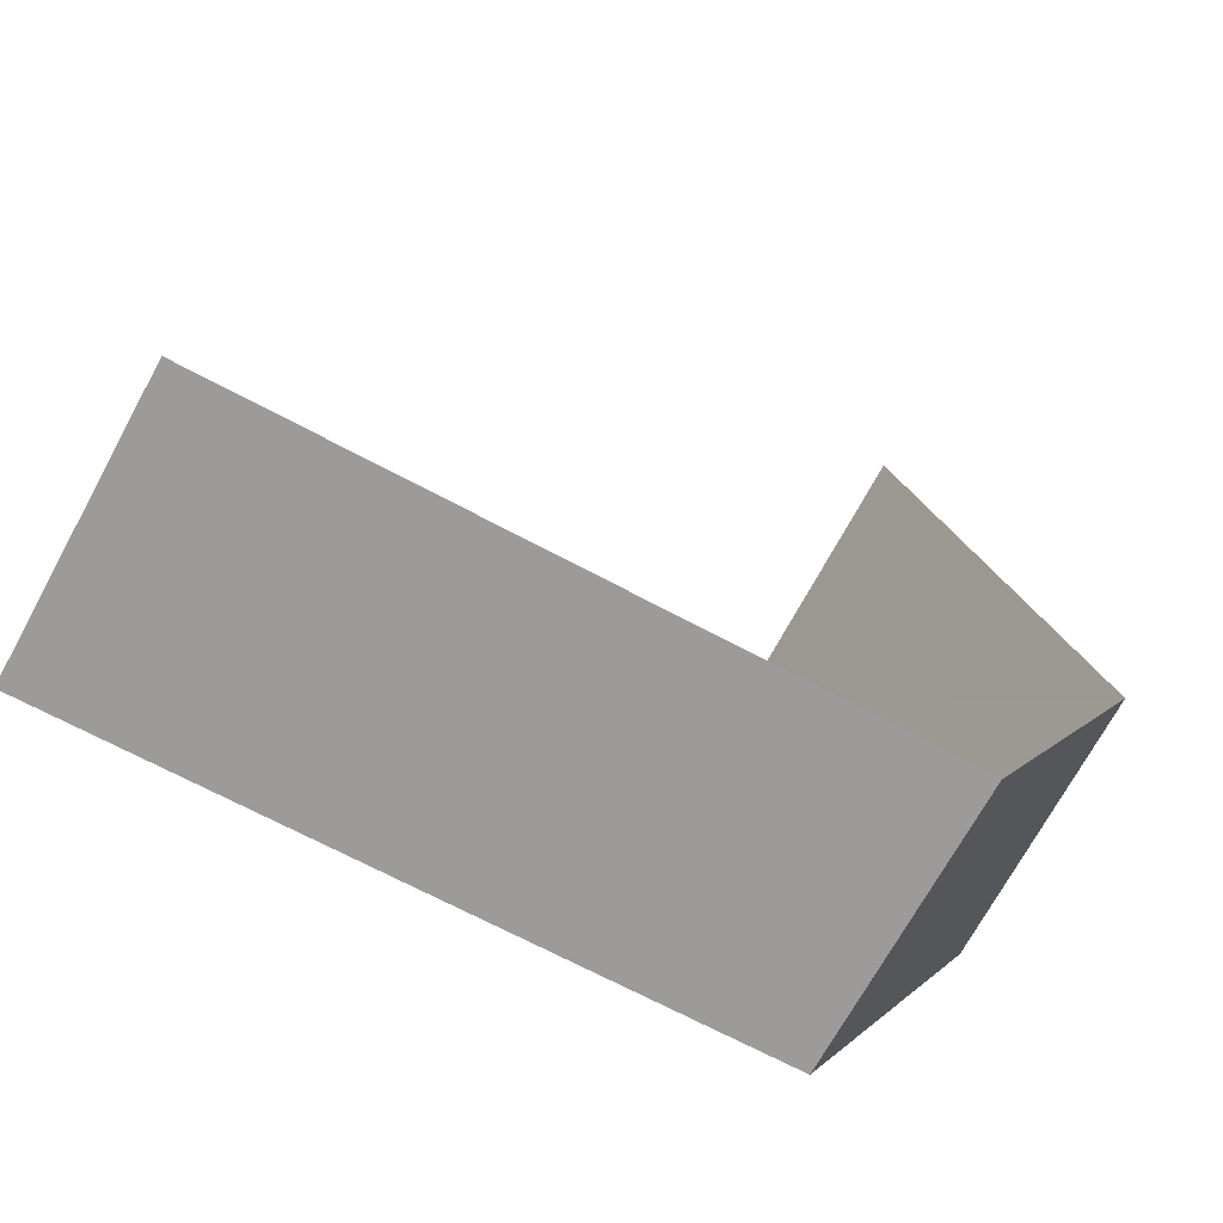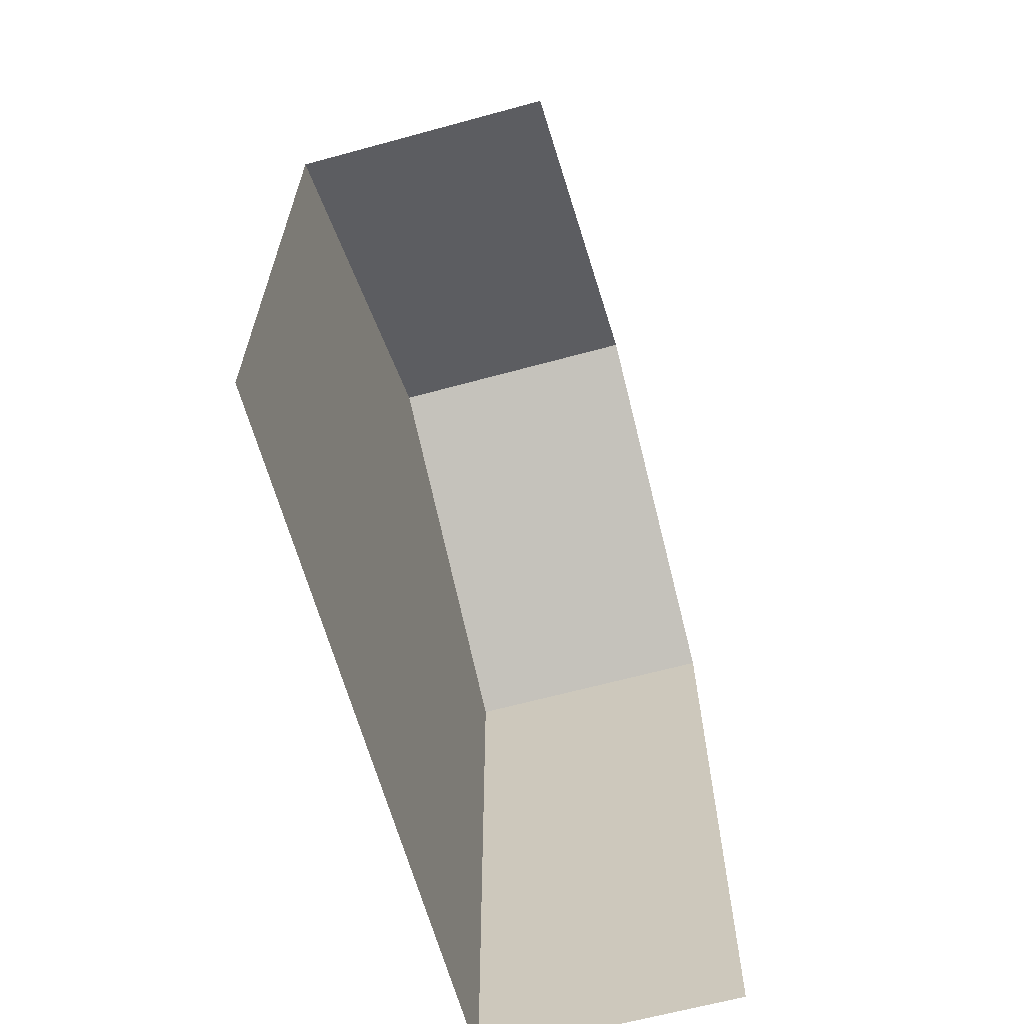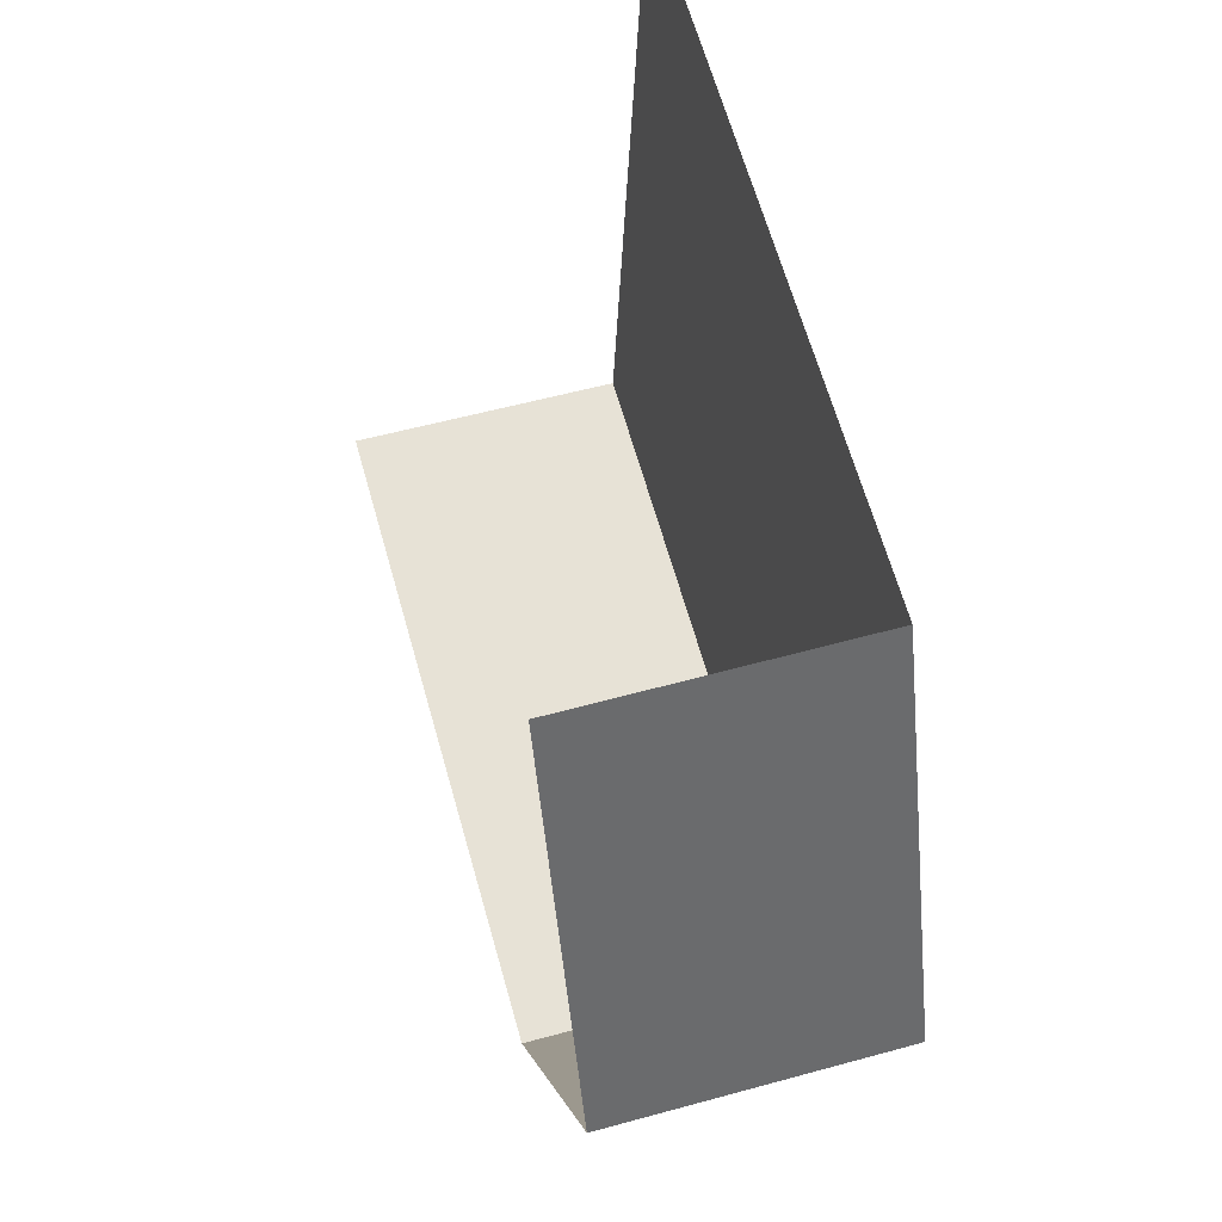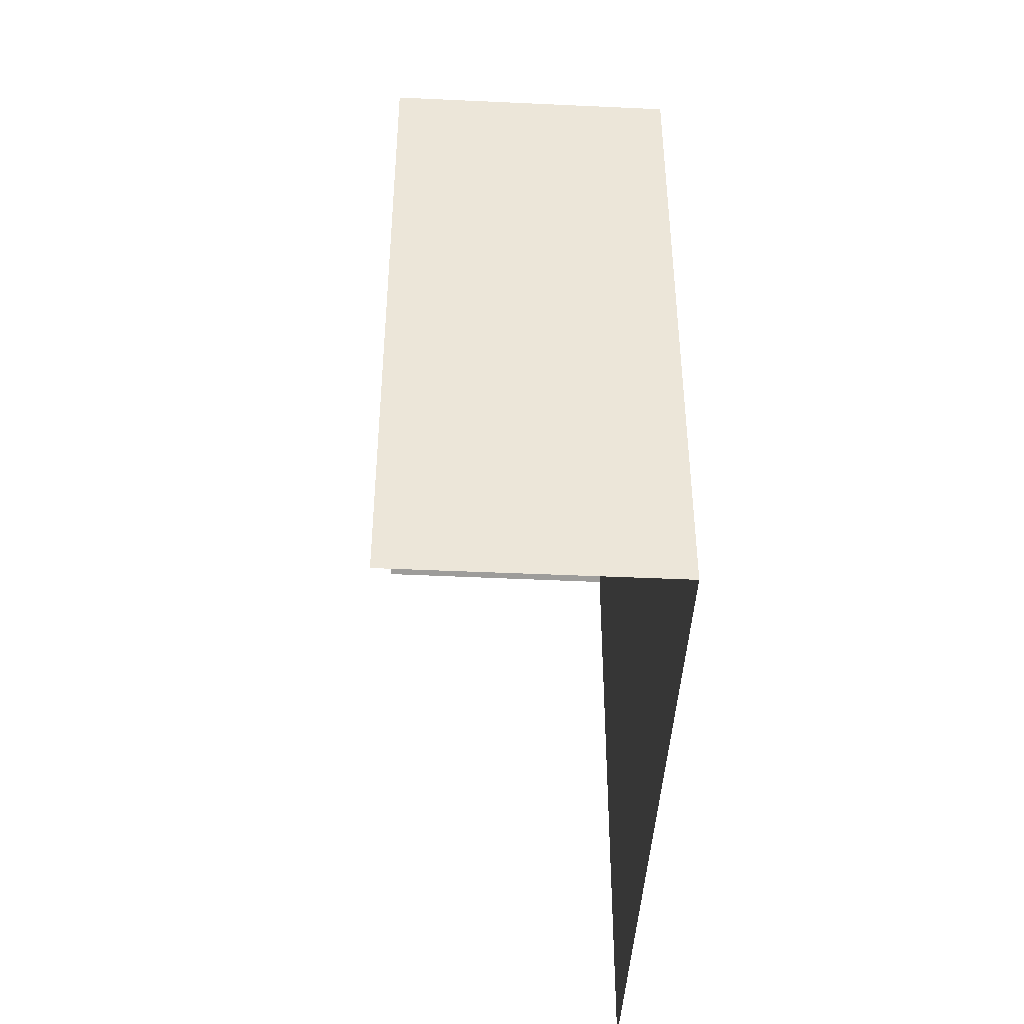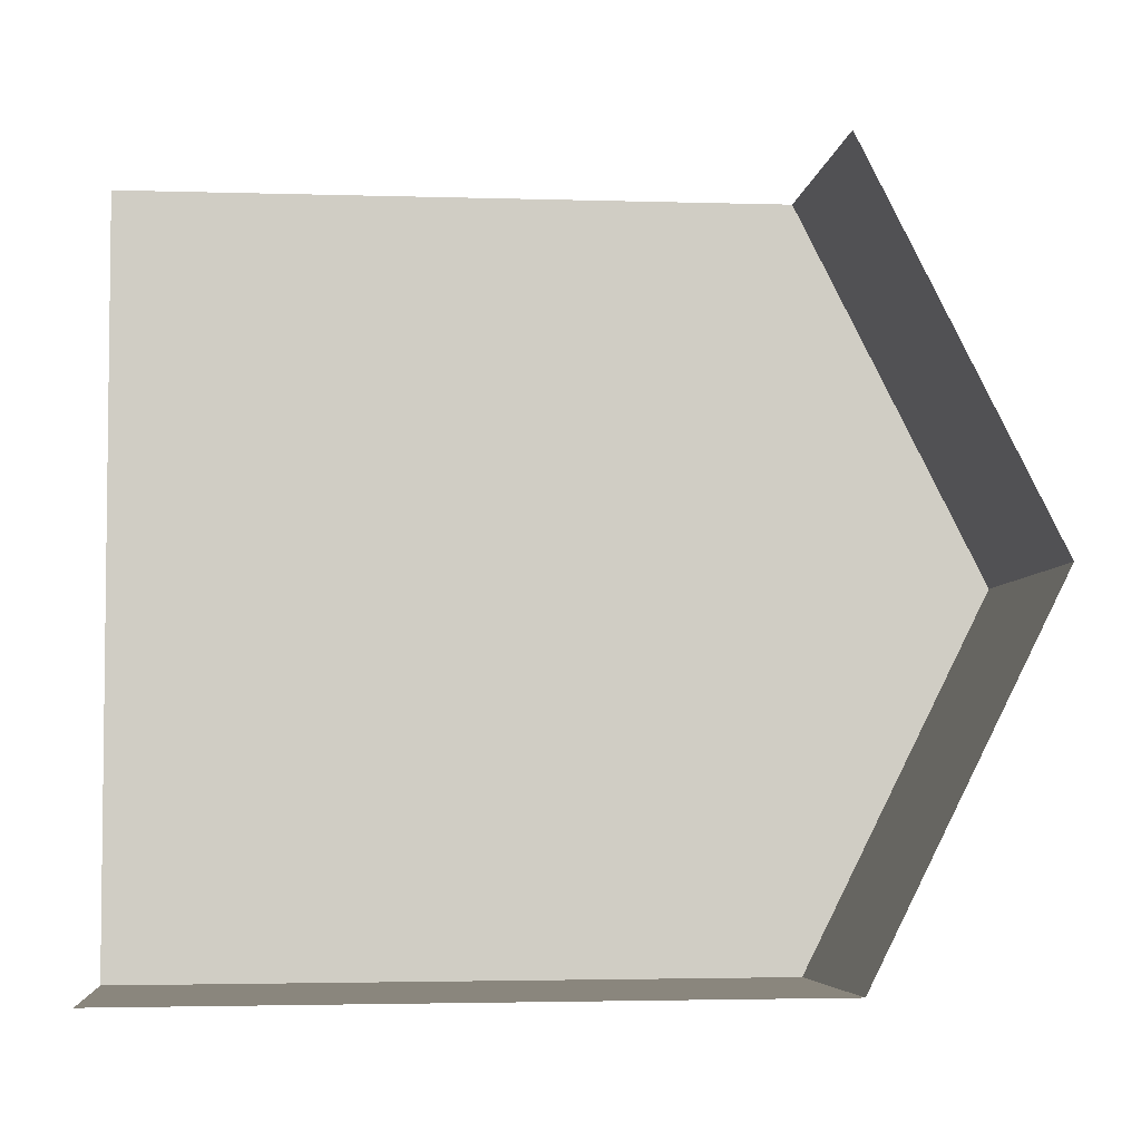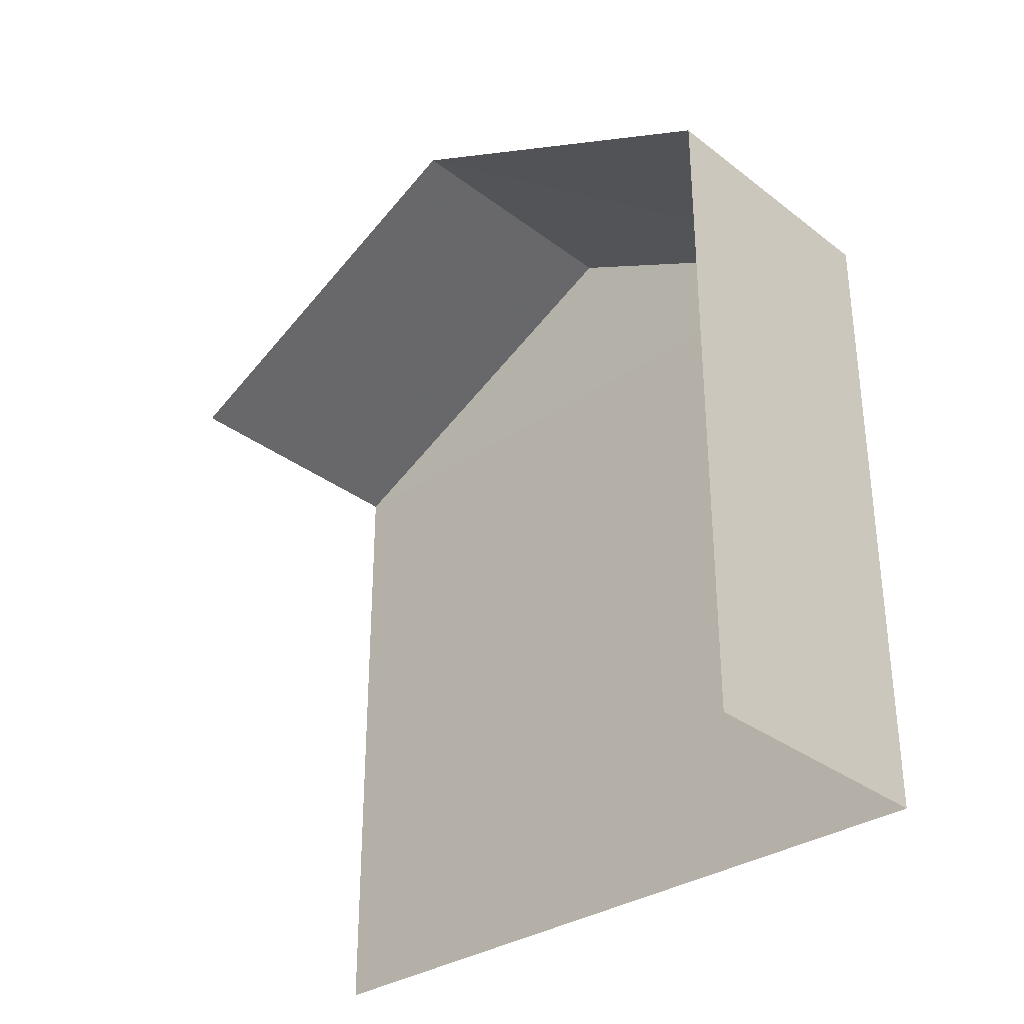
<metadata>
{"format":"obj","ext":"obj","renderer":"f3d","projection":"perspective","resolution":1024,"background":"white","views":[{"elev":-67.9,"azim":-118.4,"up":"+Y"},{"elev":-64.4,"azim":-166.8,"up":"+Z"},{"elev":64.7,"azim":-15.7,"up":"+Y"},{"elev":-43.4,"azim":-5.3,"up":"+Z"},{"elev":-3.3,"azim":-96.0,"up":"+Y"},{"elev":-32.3,"azim":-49.0,"up":"+Z"}]}
</metadata>
<code>
v -3.735e+05 -1.043e+05 25.3
v -3.735e+05 -1.044e+05 25.3
v -3.735e+05 -1.043e+05 25.3
v -3.735e+05 -1.044e+05 25.3
v -3.735e+05 -1.043e+05 34.35
v -3.735e+05 -1.043e+05 34.35
v -3.735e+05 -1.043e+05 36.95
v -3.735e+05 -1.043e+05 36.95
v -3.735e+05 -1.044e+05 34.35
v -3.735e+05 -1.044e+05 34.35
f 1 2 3
f 1 4 2
f 6 3 10
f 6 10 7
f 3 2 10
f 5 1 3
f 6 5 3
f 5 6 7
f 8 5 7
f 7 9 8
f 7 10 9
f 10 2 4
f 9 10 4
f 9 4 5
f 9 5 8
f 4 1 5

</code>
